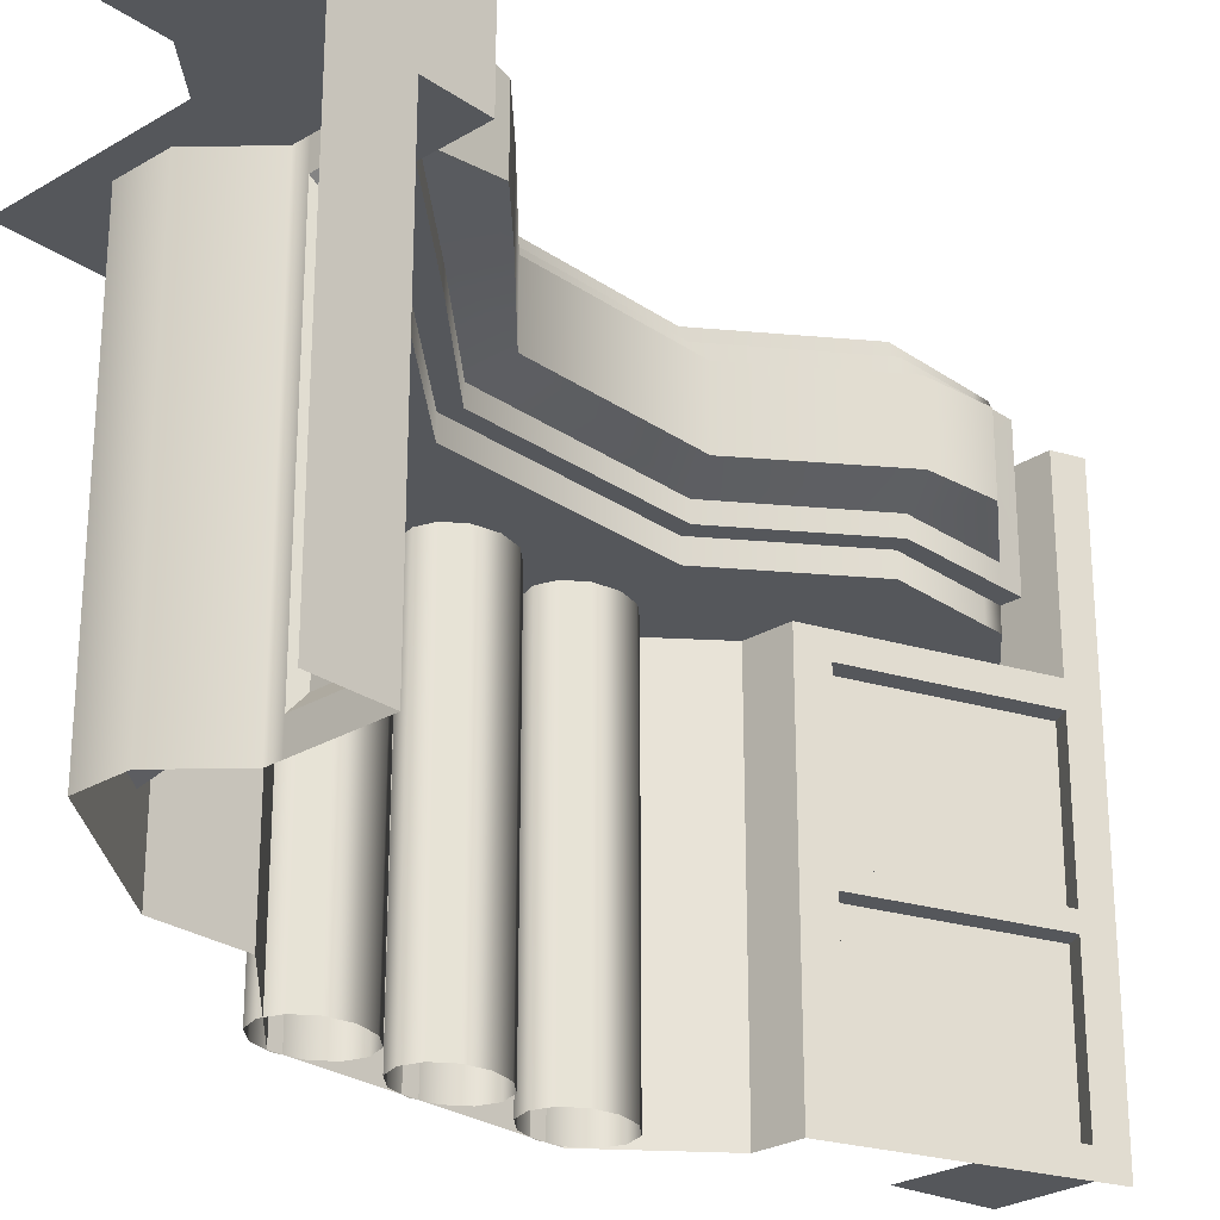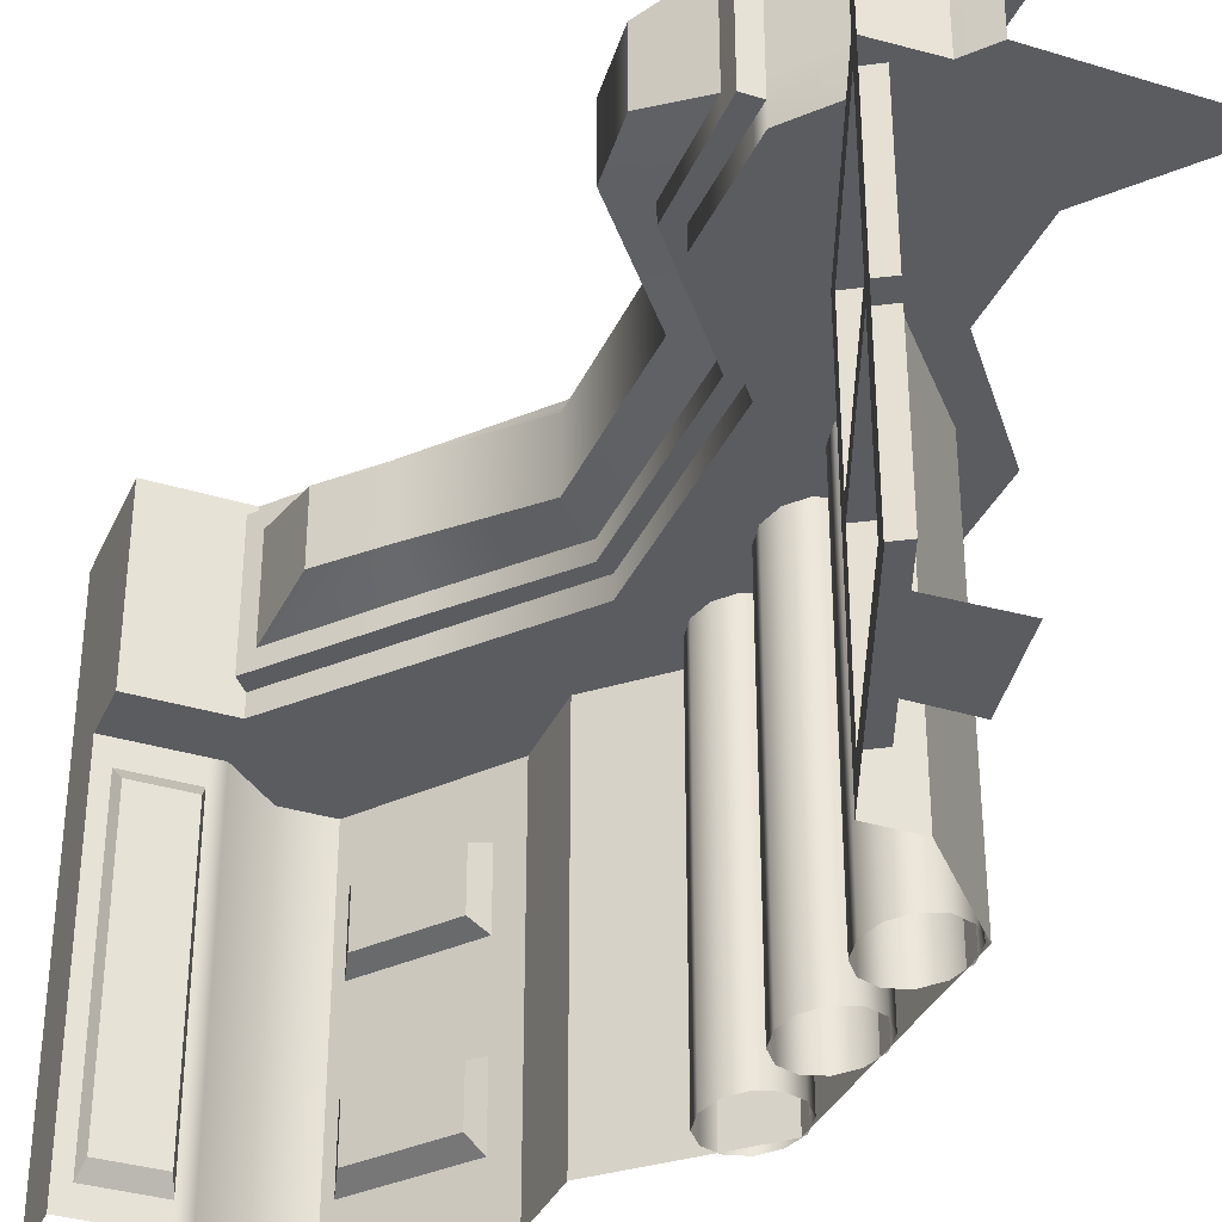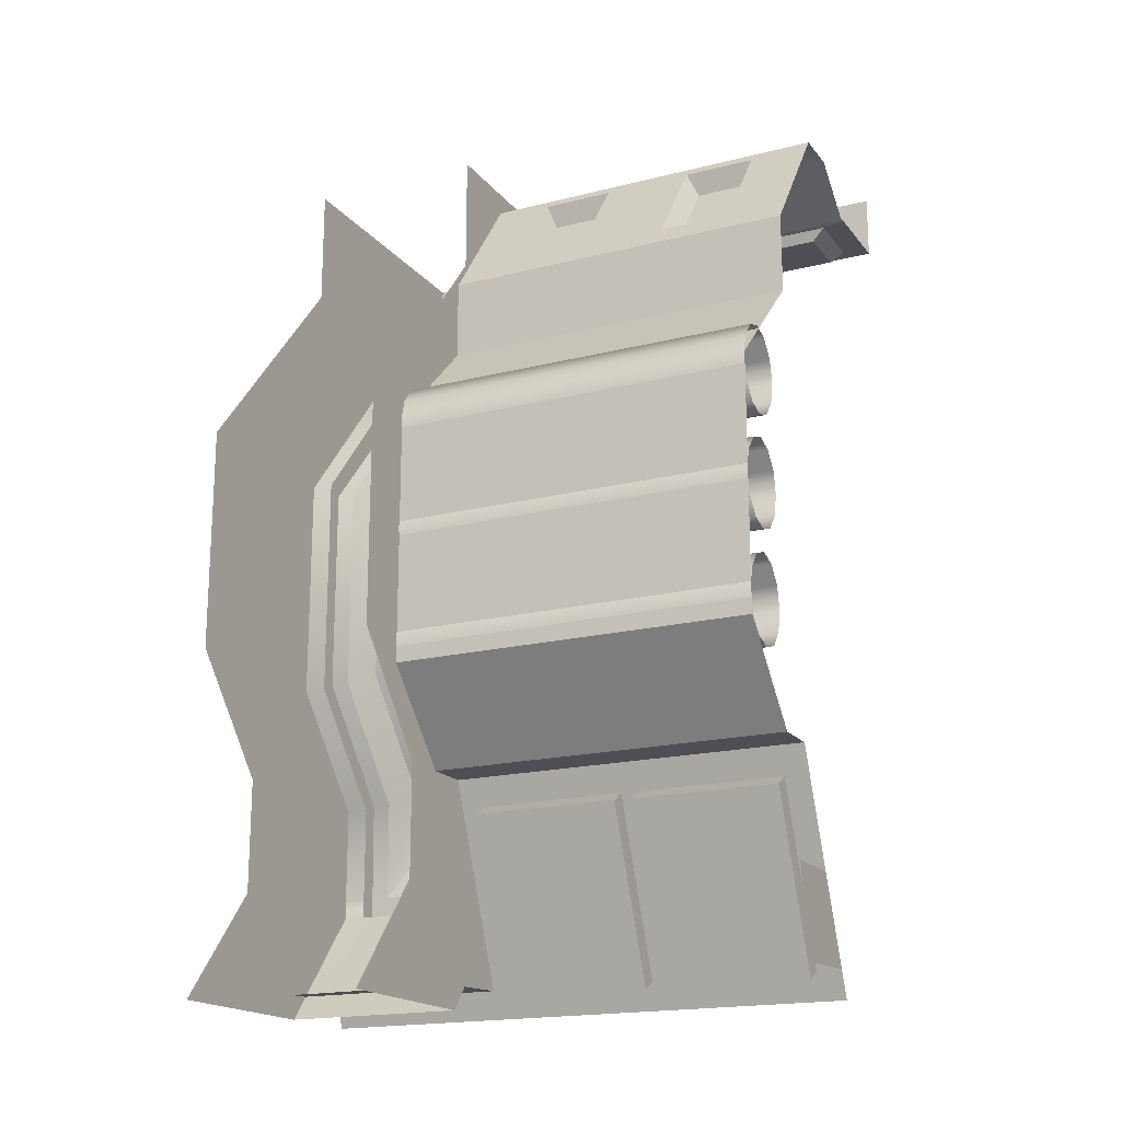
<metadata>
{"format":"obj","ext":"obj","renderer":"f3d","projection":"perspective","resolution":1024,"background":"white","views":[{"elev":-26.5,"azim":-137.0,"up":"+Z"},{"elev":-35.2,"azim":-22.1,"up":"+Z"},{"elev":-18.3,"azim":116.1,"up":"+Y"}]}
</metadata>
<code>
g default
v 0 0 0
v 0.5 1.237 0
v 0.5 1.237 2
v 0 0 2
v 0.25 0.6187 0
v 0.25 0.6187 2
v 0.4395 1.088 2
v 0.4395 1.088 0
v 0.06053 0.1498 0
v 0.06053 0.1498 2
v 0.5 1.237 0.1358
v 0.4395 1.088 0.1358
v 0.25 0.6187 0.1358
v 0.06053 0.1498 0.1358
v 0 0 0.1358
v 0 0 1.864
v 0.06053 0.1498 1.864
v 0.25 0.6187 1.864
v 0.4395 1.088 1.864
v 0.5 1.237 1.864
v 0.4395 1.088 0.95
v 0.5 1.237 0.95
v 0 0 0.95
v 0.06053 0.1498 0.95
v 0.25 0.6187 0.95
v 0.5 1.237 1.05
v 0.4395 1.088 1.05
v 0.25 0.6187 1.05
v 0.06053 0.1498 1.05
v 0 0 1.05
v 0.5289 1.032 1.05
v 0.3394 0.5633 1.05
v 0.15 0.09446 1.05
v 0.15 0.09446 1.864
v 0.3394 0.5633 1.864
v 0.5289 1.032 1.864
v 0.3394 0.5633 0.95
v 0.5289 1.032 0.95
v 0.15 0.09446 0.95
v 0.5289 1.032 0.1358
v 0.3394 0.5633 0.1358
v 0.15 0.09446 0.1358
v 0.5303 0.1299 2
v 0.625 0.6187 2
v 0.75 1.237 2
v 0.75 1.237 1.864
v 0.75 1.237 1.05
v 0.75 1.237 0.95
v 0.75 1.237 0.1358
v 0.75 1.237 0
v 0.625 0.6187 0
v 0.5303 0.1299 0
v 1.191 1.728 1.864
v 1.191 1.728 2
v 1.191 1.728 1.05
v 1.191 1.728 0.95
v 1.191 1.728 0.1358
v 1.191 1.728 0
v 1.191 3.122 1.864
v 1.191 3.122 2
v 1.191 3.122 1.05
v 1.191 3.122 0.95
v 1.191 3.122 0.1358
v 1.191 3.122 0
v 0.5842 3.72 1.864
v 0.5842 3.72 2
v 0.5842 3.72 1.05
v 0.5842 3.72 0.95
v 0.5842 3.72 0.1358
v 0.5842 3.72 0
v 0.5842 4.167 1.864
v 0.5842 4.167 2
v 0.5842 4.167 1.05
v 0.5842 4.167 0.95
v 0.5842 4.167 0.1358
v 0.5842 4.167 0
v 0.06303 4.876 1.864
v 0.06303 4.876 1.05
v 0.06303 4.876 0.95
v 0.06303 4.876 0.1358
v 0.06303 4.876 0
v 0.06303 4.876 2
v 0.4944 4.289 1.864
v 0.4944 4.289 2
v 0.4944 4.289 0
v 0.4944 4.289 0.1358
v 0.4944 4.289 0.95
v 0.4944 4.289 1.05
v 0.06053 0.1498 1.254
v 0 0 1.254
v 0.06303 4.876 1.254
v 0.4944 4.289 1.254
v 0.5842 4.167 1.254
v 0.5842 3.72 1.254
v 1.191 3.122 1.254
v 1.191 1.728 1.254
v 0.75 1.237 1.254
v 0.5 1.237 1.254
v 0.4395 1.088 1.254
v 0.5289 1.032 1.254
v 0.3394 0.5633 1.254
v 0.15 0.09446 1.254
v 0 0 1.661
v 0.06053 0.1498 1.661
v 0.15 0.09446 1.661
v 0.3394 0.5633 1.661
v 0.5289 1.032 1.661
v 0.4395 1.088 1.661
v 0.5 1.237 1.661
v 0.75 1.237 1.661
v 1.191 1.728 1.661
v 1.191 3.122 1.661
v 0.5842 3.72 1.661
v 0.5842 4.167 1.661
v 0.4944 4.289 1.661
v 0.06303 4.876 1.661
v 0.5 1.237 0.3393
v 0.4395 1.088 0.3393
v 0.5289 1.032 0.3393
v 0.3394 0.5633 0.3393
v 0.15 0.09446 0.3393
v 0.06053 0.1498 0.3393
v 0 0 0.3393
v 0.06303 4.876 0.3393
v 0.4944 4.289 0.3393
v 0.5842 4.167 0.3393
v 0.5842 3.72 0.3393
v 1.191 3.122 0.3393
v 1.191 1.728 0.3393
v 0.75 1.237 0.3393
v 0.4395 1.088 0.7464
v 0.5 1.237 0.7464
v 0.75 1.237 0.7464
v 1.191 1.728 0.7464
v 1.191 3.122 0.7464
v 0.5842 3.72 0.7464
v 0.5842 4.167 0.7464
v 0.4944 4.289 0.7464
v 0.06303 4.876 0.7464
v 0 0 0.7464
v 0.06053 0.1498 0.7464
v 0.15 0.09446 0.7464
v 0.3394 0.5633 0.7464
v 0.5289 1.032 0.7464
v 0.381 4.26 1.615
v 0.381 4.26 1.299
v 0.3896 4.248 0.6874
v 0.3896 4.248 0.3983
v 0.5303 0.1299 3
v 0.06053 0.1498 3
v 0 0 3
v 0.1 4.826 1.864
v 0.1 4.826 2
v 0.1 4.826 0
v 0.1 4.826 0.1358
v 0.1 4.826 0.3393
v 0.06337 4.691 0.3983
v 0.06337 4.691 0.6874
v 0.1 4.826 0.7464
v 0.1 4.826 0.95
v 0.1 4.826 1.05
v 0.1 4.826 1.254
v 0.06408 4.69 1.299
v 0.06408 4.69 1.615
v 0.1 4.826 1.661
v -1 5 1.254
v -1 4.64 1.254
v -1 4.64 1.661
v -1 5 1.661
v -1 4.64 1.05
v -1 4.64 0.95
v -1 5 1.05
v -1 5 0.95
v -1 4.64 0.7464
v -1 4.64 0.3393
v -1 5 0.7464
v -1 5 0.3393
v -1 4.64 0.1358
v -1 4.64 0
v -1 5 0.1358
v -1 5 0
v -1 4.64 2
v -1 4.64 1.864
v -1 5 2
v -1 5 1.864
v -0.4685 4.64 0
v -0.4685 4.64 0.1358
v -0.4685 4.64 0.3393
v -0.4685 4.64 0.7464
v -0.4685 4.64 0.95
v -0.4685 4.64 1.05
v -0.4685 4.64 1.254
v -0.4685 4.64 1.661
v -0.4685 4.64 1.864
v -0.4685 4.64 2
v -0.2027 4.876 0
v -0.2027 4.876 0.1358
v -0.2027 4.876 0.3393
v -0.2027 4.876 0.7464
v -0.2027 4.876 0.95
v -0.2027 4.876 1.05
v -0.2027 4.876 1.254
v -0.2027 4.876 1.661
v -0.2027 4.876 1.864
v -0.2027 4.876 2
v -0.549 4.64 0
v -0.549 4.64 0.1358
v -0.549 4.64 0.3393
v -0.549 4.64 0.7464
v -0.549 4.64 0.95
v -0.549 4.64 1.05
v -0.549 4.64 1.254
v -0.549 4.64 1.661
v -0.549 4.64 1.864
v -0.549 4.64 2
v -0.9168 4.64 2
v -0.9168 4.64 1.864
v -0.9168 4.64 1.661
v -0.9168 4.64 1.254
v -0.9168 4.64 1.05
v -0.9168 4.64 0.95
v -0.9168 4.64 0.7464
v -0.9168 4.64 0.3393
v -0.9168 4.64 0.1358
v -0.9168 4.64 0
v -0.5764 4.578 1.231
v -0.5764 4.578 1.602
v -0.5764 4.578 0.9544
v -0.5764 4.578 1.046
v -0.5764 4.578 0.398
v -0.5764 4.578 0.769
v -0.5764 4.578 1.787
v -0.5764 4.578 0.2125
v -0.8895 4.578 1.787
v -0.8895 4.578 1.602
v -0.8895 4.578 1.231
v -0.8895 4.578 1.046
v -0.8895 4.578 0.9544
v -0.8895 4.578 0.769
v -0.8895 4.578 0.398
v -0.8895 4.578 0.2125
v -1 4.82 2
v -1 4.82 1.864
v -1 4.82 1.661
v -1 4.82 1.254
v -1 4.82 1.05
v -1 4.82 0.95
v -1 4.82 0.7464
v -1 4.82 0.3393
v -1 4.82 0.1358
v -1 4.82 0
v 0.8268 2.598 2
v 0.9 2.689 2
v 1 2.722 2
v 1.1 2.689 2
v 1.173 2.598 2
v 1.2 2.475 2
v 1.173 2.351 2
v 1.1 2.26 2
v 1 2.227 2
v 0.9 2.26 2
v 0.8268 2.351 2
v 0.8 2.475 2
v 0.8268 2.598 0
v 0.9 2.689 0
v 1 2.722 0
v 1.1 2.689 0
v 1.173 2.598 0
v 1.2 2.475 0
v 1.173 2.351 0
v 1.1 2.26 0
v 1 2.227 0
v 0.9 2.26 0
v 0.8268 2.351 0
v 0.8 2.475 0
v 0.8268 3.217 2
v 0.9 3.308 2
v 1 3.341 2
v 1.1 3.308 2
v 1.173 3.217 2
v 1.2 3.093 2
v 1.173 2.97 2
v 1.1 2.879 2
v 1 2.846 2
v 0.9 2.879 2
v 0.8268 2.97 2
v 0.8 3.093 2
v 0.8268 3.217 0
v 0.9 3.308 0
v 1 3.341 0
v 1.1 3.308 0
v 1.173 3.217 0
v 1.2 3.093 0
v 1.173 2.97 0
v 1.1 2.879 0
v 1 2.846 0
v 0.9 2.879 0
v 0.8268 2.97 0
v 0.8 3.093 0
v 0.8268 1.98 2
v 0.9 2.07 2
v 1 2.103 2
v 1.1 2.07 2
v 1.173 1.98 2
v 1.2 1.856 2
v 1.173 1.732 2
v 1.1 1.642 2
v 1 1.609 2
v 0.9 1.642 2
v 0.8268 1.732 2
v 0.8 1.856 2
v 0.8268 1.98 0
v 0.9 2.07 0
v 1 2.103 0
v 1.1 2.07 0
v 1.173 1.98 0
v 1.2 1.856 0
v 1.173 1.732 0
v 1.1 1.642 0
v 1 1.609 0
v 0.9 1.642 0
v 0.8268 1.732 0
v 0.8 1.856 0
v 1.5 0 2
v 0.5 0 2
v 0.5 5 2
v -0.5 5 2
v 0.5 5 3
v -0.5 5 3
v 1.5 0 3
v 0.5 0 3
v 1 1.237 2
v 0 1.237 2
v 0 1.237 3
v 1 1.237 3
v 1 3.712 3
v 0 3.712 3
v 0 3.712 2
v 1 3.712 2
v 1.5 3.093 2
v 0.5 3.093 2
v 0.5 3.093 3
v 1.5 3.093 3
v 0.5 1.856 3
v 0.5 1.856 2
v 1.5 1.856 2
v 1.5 1.856 3
v 0.5 4.331 3
v -0.5 4.331 3
v -0.5 4.331 2
v 0.5 4.331 2
v 1 0.6187 2
v 0 0.6187 2
v 0 0.6187 3
v 1 0.6187 3
v -1 4.331 3
v -1 4.331 2
v -1 5 3
v -1 5 2
v -1 5 2.12
v -1 4.331 2.12
v -0.5 4.331 2.12
v 0 3.712 2.12
v 0.5 3.093 2.12
v 0.5 1.856 2.12
v 0 1.237 2.12
v 0 0.6187 2.12
v 0.5 0 2.12
v 0.5 0 2.88
v 0 0.6187 2.88
v 0 1.237 2.88
v 0.5 1.856 2.88
v 0.5 3.093 2.88
v 0 3.712 2.88
v -0.5 4.331 2.88
v -1 4.331 2.88
v -1 5 2.88
v 0.4146 3.05 2.88
v -0.07071 3.625 2.88
v -0.08535 1.281 2.88
v 0.4146 1.9 2.88
v -0.1 0.6187 2.88
v -0.5707 4.243 2.88
v -0.5707 4.243 2.12
v -0.07071 3.625 2.12
v 0.4146 3.05 2.12
v 0.4146 1.9 2.12
v -0.08535 1.281 2.12
v -0.1 0.6187 2.12
v 0.5 0 2.221
v 0 0.6187 2.221
v -0.1 0.6187 2.221
v -0.08723 1.282 2.221
v 0.4128 1.901 2.221
v 0.4128 3.049 2.221
v -0.07071 3.625 2.221
v -0.5707 4.243 2.221
v -0.5 4.331 2.221
v -1 4.331 2.221
v -1 5 2.221
v -1 5 2.779
v -1 4.331 2.779
v -0.5 4.331 2.779
v -0.5707 4.243 2.779
v -0.07071 3.625 2.779
v 0.4128 3.049 2.779
v 0.4128 1.901 2.779
v -0.08723 1.282 2.779
v -0.1 0.6187 2.779
v 0 0.6187 2.779
v 0.5 0 2.779
v -0.4376 4.253 2
v -0.4376 4.253 2.12
v -0.5159 4.175 2.12
v -0.5159 4.175 2.221
v -0.5159 4.175 2.779
v -0.5159 4.175 2.88
v -0.4376 4.253 2.88
v -0.4376 4.253 3
v 0.75 4.021 3
v 0.75 4.021 2
v 0 0.7198 3
v 0 0.7198 2.88
v -0.09731 0.7403 2.88
v -0.09764 0.7411 2.779
v -0.09764 0.7411 2.221
v -0.09731 0.7403 2.12
v 0 0.7198 2.12
v 0 0.7198 2
v 1 0.7198 2
v 1 0.7198 3
v -0.2579 1.372 2.304
v 0.2422 1.982 2.304
v 0.2433 2.966 2.304
v -0.211 3.448 2.305
v 0.2433 2.966 2.696
v -0.211 3.448 2.695
v 0.2422 1.982 2.696
v -0.2579 1.372 2.696
v -0.471 3.738 2.306
v -0.471 3.738 2.694
v -0.2976 1.008 2.696
v -0.2976 1.008 2.304
g Corridor_wall1
f 97 98 109 110
f 100 101 106 107
f 51 52 9 5
f 106 101 102 105
f 43 44 6 10
f 109 98 99 108
f 104 89 90 103
f 132 133 130 117
f 118 131 132 117
f 143 144 119 120
f 142 143 120 121
f 123 140 141 122
f 49 50 2 11
f 8 12 11 2
f 5 13 12 8
f 9 14 13 5
f 1 15 14 9
f 17 16 4 10
f 18 17 10 6
f 19 18 6 7
f 20 19 7 3
f 45 46 20 3
f 26 47 48 22
f 21 27 26 22
f 28 27 21 25
f 29 28 25 24
f 23 30 29 24
f 27 28 32 31
f 28 29 33 32
f 105 102 89 104
f 17 18 35 34
f 18 19 36 35
f 99 100 107 108
f 25 21 38 37
f 119 144 131 118
f 24 25 37 39
f 12 13 41 40
f 13 14 42 41
f 141 142 121 122
f 46 45 54 53
f 96 97 110 111
f 48 47 55 56
f 130 133 134 129
f 50 49 57 58
f 53 54 60 59
f 95 96 111 112
f 56 55 61 62
f 129 134 135 128
f 58 57 63 64
f 59 60 66 65
f 94 95 112 113
f 62 61 67 68
f 128 135 136 127
f 64 63 69 70
f 65 66 72 71
f 93 94 113 114
f 68 67 73 74
f 127 136 137 126
f 70 69 75 76
f 82 77 152 153
f 78 79 160 161
f 80 81 154 155
f 244 245 167 168
f 171 170 246 247
f 175 174 248 249
f 179 178 250 251
f 183 182 242 243
f 71 72 84 83
f 76 75 86 85
f 126 137 138 125
f 74 73 88 87
f 115 92 93 114
f 29 30 90 89
f 167 245 246 170
f 91 78 161 162
f 88 73 93 92
f 73 67 94 93
f 67 61 95 94
f 61 55 96 95
f 55 47 97 96
f 47 26 98 97
f 99 98 26 27
f 31 100 99 27
f 31 32 101 100
f 32 33 102 101
f 33 29 89 102
f 104 103 16 17
f 105 104 17 34
f 106 105 34 35
f 107 106 35 36
f 108 107 36 19
f 20 109 108 19
f 110 109 20 46
f 111 110 46 53
f 112 111 53 59
f 113 112 59 65
f 114 113 65 71
f 115 114 71 83
f 165 152 77 116
f 243 244 168 183
f 118 117 11 12
f 119 118 12 40
f 120 119 40 41
f 121 120 41 42
f 122 121 42 14
f 15 123 122 14
f 175 249 250 178
f 124 80 155 156
f 86 75 126 125
f 75 69 127 126
f 69 63 128 127
f 63 57 129 128
f 57 49 130 129
f 11 117 130 49
f 21 22 132 131
f 133 132 22 48
f 134 133 48 56
f 135 134 56 62
f 136 135 62 68
f 137 136 68 74
f 138 137 74 87
f 159 160 79 139
f 247 248 174 171
f 141 140 23 24
f 39 142 141 24
f 39 37 143 142
f 37 38 144 143
f 38 21 131 144
f 92 115 145 146
f 125 138 147 148
f 43 10 150 149
f 10 4 151 150
f 153 152 83 84
f 155 154 85 86
f 156 155 86 125
f 157 156 125 148
f 147 158 157 148
f 138 159 158 147
f 87 160 159 138
f 161 160 87 88
f 162 161 88 92
f 163 162 92 146
f 145 164 163 146
f 115 165 164 145
f 83 152 165 115
f 124 156 159 139
f 91 162 165 116
f 162 163 164 165
f 156 157 158 159
f 226 227 235 236
f 228 229 237 238
f 230 231 239 240
f 225 206 207 224
f 214 215 216 217
f 229 226 236 237
f 227 232 234 235
f 233 230 240 241
f 231 228 238 239
f 196 197 187 186
f 197 198 188 187
f 198 199 189 188
f 199 200 190 189
f 200 201 191 190
f 201 202 192 191
f 202 203 193 192
f 203 204 194 193
f 204 205 195 194
f 81 80 197 196
f 80 124 198 197
f 124 139 199 198
f 139 79 200 199
f 79 78 201 200
f 78 91 202 201
f 91 116 203 202
f 116 77 204 203
f 77 82 205 204
f 186 187 207 206
f 187 188 208 207
f 188 189 209 208
f 189 190 210 209
f 190 191 211 210
f 191 192 212 211
f 192 193 213 212
f 193 194 214 213
f 194 195 215 214
f 217 216 182 183
f 218 217 183 168
f 219 218 168 167
f 220 219 167 170
f 221 220 170 171
f 222 221 171 174
f 223 222 174 175
f 224 223 175 178
f 225 224 178 179
f 212 213 227 226
f 210 211 229 228
f 208 209 231 230
f 211 212 226 229
f 213 214 232 227
f 232 214 217 234
f 207 208 230 233
f 209 210 228 231
f 217 218 235 234
f 218 219 236 235
f 219 220 237 236
f 220 221 238 237
f 221 222 239 238
f 222 223 240 239
f 223 224 241 240
f 233 241 224 207
f 243 242 184 185
f 185 169 244 243
f 166 245 244 169
f 246 245 166 172
f 247 246 172 173
f 173 176 248 247
f 249 248 176 177
f 250 249 177 180
f 251 250 180 181
f 252 253 265 264
f 253 254 266 265
f 254 255 267 266
f 255 256 268 267
f 256 257 269 268
f 257 258 270 269
f 258 259 271 270
f 259 260 272 271
f 260 261 273 272
f 261 262 274 273
f 262 263 275 274
f 263 252 264 275
f 276 277 289 288
f 277 278 290 289
f 278 279 291 290
f 279 280 292 291
f 280 281 293 292
f 281 282 294 293
f 282 283 295 294
f 283 284 296 295
f 284 285 297 296
f 285 286 298 297
f 286 287 299 298
f 287 276 288 299
f 300 301 313 312
f 301 302 314 313
f 302 303 315 314
f 303 304 316 315
f 304 305 317 316
f 305 306 318 317
f 306 307 319 318
f 307 308 320 319
f 308 309 321 320
f 309 310 322 321
f 310 311 323 322
f 311 300 312 323
f 341 338 339 340
f 337 342 343 336
f 405 406 378 379
f 333 345 346 332
f 407 408 380 381
f 344 334 335 347
f 352 353 429 430
f 424 425 409 382
f 431 422 354 355
f 348 349 419 420
f 404 416 417 383
f 421 412 350 351
f 407 381 378 406
f 346 345 341 340
f 343 342 344 347
f 349 348 328 329
f 402 376 377 401
f 326 351 350 327
f 324 325 353 352
f 410 411 369 370
f 354 331 330 355
f 402 403 375 376
f 356 349 329 358
f 350 357 359 327
f 361 399 400 360
f 361 362 398 399
f 384 414 415 397
f 385 386 395 396
f 386 387 394 395
f 387 388 393 394
f 426 427 389 392
f 367 368 390 391
f 357 361 360 359
f 350 362 361 357
f 412 413 362 350
f 341 364 363 338
f 341 345 365 364
f 333 366 365 345
f 353 367 428 429
f 325 368 367 353
f 370 369 331 354
f 422 423 370 354
f 372 371 334 344
f 372 344 342 373
f 374 373 342 337
f 375 418 419 349
f 376 375 349 356
f 376 356 358 377
f 373 374 379 378
f 371 372 381 380
f 409 410 370 382
f 370 423 424 382
f 417 418 375 383
f 375 403 404 383
f 381 372 373 378
f 362 413 414 384
f 397 398 362 384
f 363 364 386 385
f 386 364 365 387
f 365 366 388 387
f 427 428 367 389
f 367 391 392 389
f 392 391 410 409
f 399 402 401 400
f 398 403 402 399
f 397 404 403 398
f 416 404 397 415
f 434 436 437 435
f 434 433 438 436
f 439 438 433 432
f 392 409 425 426
f 390 411 410 391
f 338 363 413 412
f 414 413 363 385
f 415 414 385 396
f 435 437 441 440
f 417 416 405 379
f 374 418 417 379
f 419 418 374 337
f 419 337 336 420
f 339 338 412 421
f 371 423 422 334
f 424 423 371 380
f 408 425 424 380
f 442 439 432 443
f 388 427 426 393
f 366 428 427 388
f 429 428 366 333
f 429 333 332 430
f 335 334 422 431
f 394 393 432 433
f 434 395 394 433
f 396 395 434 435
f 406 405 437 436
f 436 438 407 406
f 408 407 438 439
f 415 396 435 440
f 440 441 416 415
f 405 416 441 437
f 425 408 439 442
f 393 426 443 432
f 442 443 426 425

</code>
